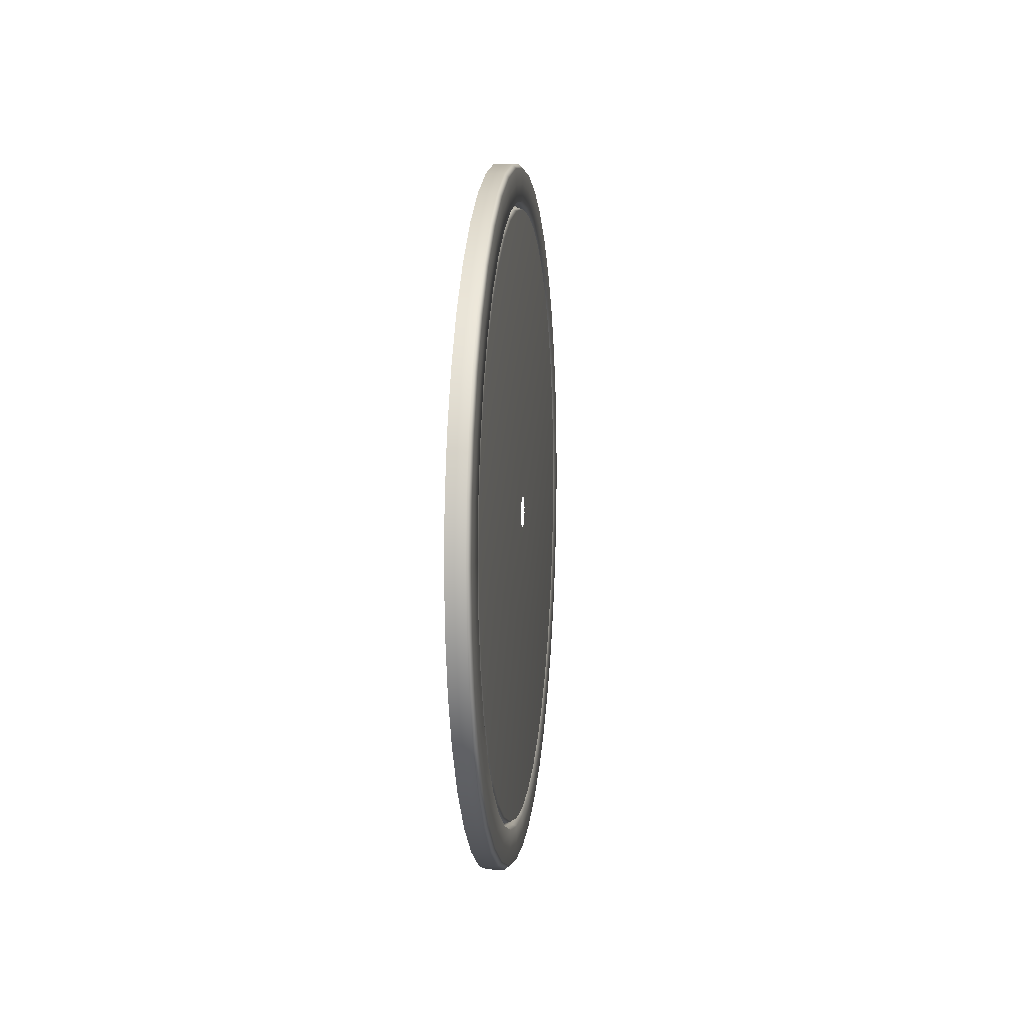
<metadata>
{"format":"obj","ext":"obj","renderer":"f3d","projection":"perspective","resolution":1024,"background":"white","views":[{"elev":5.6,"azim":-84.6,"up":"+Y"}]}
</metadata>
<code>
g default
v 0.8664 0.8997 0.0198
v 0.737 1.089 0.0198
v 0.5354 1.24 0.0198
v 0.2815 1.337 0.0198
v 0 1.37 0.0198
v -0.2815 1.337 0.0198
v -0.5354 1.24 0.0198
v -0.737 1.089 0.0198
v -0.8664 0.8997 0.0198
v -0.9109 0.6894 0.0198
v -0.8664 0.4792 0.0198
v -0.737 0.2895 0.0198
v -0.5354 0.1389 0.0198
v -0.2815 0.04229 0.0198
v -0 0.008982 0.0198
v 0.2815 0.04229 0.0198
v 0.5354 0.1389 0.0198
v 0.737 0.2895 0.0198
v 0.8664 0.4792 0.0198
v 0.9109 0.6894 0.0198
v 0.7716 0.878 0.06215
v 0.7642 0.8749 0.04476
v 0.7567 0.8718 0.06215
v 0.6442 1.037 0.06215
v 0.65 1.042 0.04476
v 0.6559 1.048 0.06215
v 0.4684 1.168 0.06215
v 0.4723 1.175 0.04476
v 0.4762 1.182 0.06215
v 0.2463 1.252 0.06215
v 0.2483 1.26 0.04476
v 0.2502 1.268 0.06215
v -0 1.282 0.06215
v -0 1.29 0.04476
v -0 1.298 0.06215
v -0.2463 1.252 0.06215
v -0.2483 1.26 0.04476
v -0.2502 1.268 0.06215
v -0.4684 1.168 0.06215
v -0.4723 1.175 0.04476
v -0.4762 1.182 0.06215
v -0.6442 1.037 0.06215
v -0.65 1.042 0.04476
v -0.6559 1.048 0.06215
v -0.7567 0.8718 0.06215
v -0.7642 0.8749 0.04476
v -0.7716 0.878 0.06215
v -0.7954 0.6894 0.06215
v -0.8035 0.6894 0.04476
v -0.8116 0.6894 0.06215
v -0.7567 0.5071 0.06215
v -0.7642 0.504 0.04476
v -0.7716 0.5008 0.06215
v -0.6442 0.3422 0.06215
v -0.65 0.3367 0.04476
v -0.6559 0.3311 0.06215
v -0.4684 0.2109 0.06215
v -0.4723 0.2039 0.04476
v -0.4762 0.1968 0.06215
v -0.2463 0.1265 0.06215
v -0.2483 0.1186 0.04476
v -0.2502 0.1108 0.06215
v -0 0.09731 0.06215
v -0 0.08924 0.04476
v -0 0.08118 0.06215
v 0.2463 0.1265 0.06215
v 0.2483 0.1186 0.04476
v 0.2502 0.1108 0.06215
v 0.4684 0.2109 0.06215
v 0.4723 0.2039 0.04476
v 0.4762 0.1968 0.06215
v 0.6442 0.3422 0.06215
v 0.65 0.3367 0.04476
v 0.6559 0.3311 0.06215
v 0.7567 0.5071 0.06215
v 0.7642 0.504 0.04476
v 0.7716 0.5008 0.06215
v 0.7954 0.6894 0.06215
v 0.8035 0.6894 0.04476
v 0.8116 0.6894 0.06215
v 0.8664 0.8997 0.05368
v 0.8585 0.8964 0.06215
v 0.737 1.089 0.05368
v 0.7308 1.084 0.06215
v 0.5354 1.24 0.05368
v 0.5313 1.233 0.06215
v 0.2815 1.337 0.05368
v 0.2795 1.328 0.06215
v 0 1.37 0.05368
v 0 1.361 0.06215
v -0.2815 1.337 0.05368
v -0.2795 1.328 0.06215
v -0.5354 1.24 0.05368
v -0.5313 1.233 0.06215
v -0.737 1.089 0.05368
v -0.7308 1.084 0.06215
v -0.8664 0.8997 0.05368
v -0.8585 0.8964 0.06215
v -0.9109 0.6894 0.05368
v -0.9025 0.6894 0.06215
v -0.8664 0.4792 0.05368
v -0.8585 0.4825 0.06215
v -0.737 0.2895 0.05368
v -0.7308 0.2953 0.06215
v -0.5354 0.1389 0.05368
v -0.5313 0.1463 0.06215
v -0.2815 0.04229 0.05368
v -0.2795 0.05051 0.06215
v -0 0.008982 0.05368
v -0 0.01745 0.06215
v 0.2815 0.04229 0.05368
v 0.2795 0.05051 0.06215
v 0.5354 0.1389 0.05368
v 0.5313 0.1463 0.06215
v 0.737 0.2895 0.05368
v 0.7308 0.2953 0.06215
v 0.8664 0.4792 0.05368
v 0.8585 0.4825 0.06215
v 0.9109 0.6894 0.05368
v 0.9025 0.6894 0.06215
v 0.8624 0.8981 0.05792
v 0.8914 0.7942 0.06215
v 0.9067 0.6894 0.05792
v 0.8997 0.7959 0.05368
v 0.8116 0.9983 0.05368
v 0.7339 1.086 0.05792
v 0.8045 0.9937 0.06215
v 0.6441 1.171 0.05368
v 0.5334 1.236 0.05792
v 0.6389 1.164 0.06215
v 0.4135 1.296 0.05368
v 0.2805 1.332 0.05792
v 0.4104 1.288 0.06215
v 0.1425 1.361 0.05368
v -0 1.366 0.05792
v 0.1415 1.353 0.06215
v -0.1425 1.361 0.05368
v -0.2805 1.332 0.05792
v -0.1415 1.353 0.06215
v -0.4135 1.296 0.05368
v -0.5334 1.236 0.05792
v -0.4104 1.288 0.06215
v -0.6441 1.171 0.05368
v -0.7339 1.086 0.05792
v -0.6389 1.164 0.06215
v -0.8116 0.9983 0.05368
v -0.8624 0.8981 0.05792
v -0.8045 0.9937 0.06215
v -0.8997 0.7959 0.05368
v -0.9067 0.6894 0.05792
v -0.8914 0.7942 0.06215
v -0.8997 0.583 0.05368
v -0.8624 0.4808 0.05792
v -0.8914 0.5847 0.06215
v -0.8116 0.3805 0.05368
v -0.7339 0.2924 0.05792
v -0.8045 0.3852 0.06215
v -0.6441 0.2083 0.05368
v -0.5334 0.1426 0.05792
v -0.6389 0.215 0.06215
v -0.4135 0.08319 0.05368
v -0.2805 0.0464 0.05792
v -0.4104 0.09109 0.06215
v -0.1425 0.01741 0.05368
v -0 0.01322 0.05792
v -0.1415 0.02582 0.06215
v 0.1425 0.01741 0.05368
v 0.2805 0.0464 0.05792
v 0.1415 0.02582 0.06215
v 0.4135 0.0832 0.05368
v 0.5334 0.1426 0.05792
v 0.4104 0.09109 0.06215
v 0.6441 0.2083 0.05368
v 0.7339 0.2924 0.05792
v 0.6389 0.215 0.06215
v 0.8116 0.3805 0.05368
v 0.8624 0.4808 0.05792
v 0.8045 0.3852 0.06215
v 0.8997 0.583 0.05368
v 0.8914 0.5847 0.06215
v 0.8116 0.9983 0.0198
v 0.737 1.089 0.03674
v 0.8664 0.8997 0.03674
v 0.6441 1.171 0.0198
v 0.5354 1.24 0.03674
v 0.4135 1.296 0.0198
v 0.2815 1.337 0.03674
v 0.1425 1.361 0.0198
v 0 1.37 0.03674
v -0.1425 1.361 0.0198
v -0.2815 1.337 0.03674
v -0.4135 1.296 0.0198
v -0.5354 1.24 0.03674
v -0.6441 1.171 0.0198
v -0.737 1.089 0.03674
v -0.8116 0.9983 0.0198
v -0.8664 0.8997 0.03674
v -0.8997 0.7959 0.0198
v -0.9109 0.6894 0.03674
v -0.8997 0.583 0.0198
v -0.8664 0.4792 0.03674
v -0.8116 0.3805 0.0198
v -0.737 0.2895 0.03674
v -0.6441 0.2083 0.0198
v -0.5354 0.1389 0.03674
v -0.4135 0.08319 0.0198
v -0.2815 0.04229 0.03674
v -0.1425 0.01741 0.0198
v -0 0.008982 0.03674
v 0.1425 0.01741 0.0198
v 0.2815 0.04229 0.03674
v 0.4135 0.0832 0.0198
v 0.5354 0.1389 0.03674
v 0.6441 0.2083 0.0198
v 0.737 0.2895 0.03674
v 0.8116 0.3805 0.0198
v 0.8664 0.4792 0.03674
v 0.8997 0.583 0.0198
v 0.9109 0.6894 0.03674
v 0.8997 0.7959 0.0198
v 0.6934 1.066 0.06215
v 0.8151 0.8872 0.06215
v 0.5038 1.207 0.06215
v 0.2648 1.298 0.06215
v -0 1.33 0.06215
v -0.2648 1.298 0.06215
v -0.5038 1.207 0.06215
v -0.6934 1.066 0.06215
v -0.8151 0.8872 0.06215
v -0.857 0.6894 0.06215
v -0.8151 0.4916 0.06215
v -0.6934 0.3132 0.06215
v -0.5038 0.1716 0.06215
v -0.2648 0.08065 0.06215
v -0 0.04931 0.06215
v 0.2648 0.08065 0.06215
v 0.5038 0.1716 0.06215
v 0.6934 0.3132 0.06215
v 0.8151 0.4916 0.06215
v 0.857 0.6894 0.06215
v 0.7604 0.8733 0.05056
v 0.7159 0.9619 0.04476
v 0.6471 1.039 0.05056
v 0.7091 0.9575 0.06215
v 0.7679 0.8765 0.05056
v 0.7226 0.9664 0.06215
v 0.653 1.045 0.05056
v 0.02986 0.7055 0.06215
v 0.03508 0.6979 0.06215
v 0.5632 1.107 0.06215
v 0.02171 0.7116 0.06215
v 0.3618 1.217 0.06215
v 0.01142 0.7155 0.06215
v 0.1247 1.274 0.06215
v 0 0.7169 0.06215
v -0.1247 1.274 0.06215
v -0.01142 0.7155 0.06215
v -0.3618 1.217 0.06215
v -0.02171 0.7116 0.06215
v -0.5632 1.107 0.06215
v -0.02986 0.7055 0.06215
v -0.7091 0.9575 0.06215
v -0.03508 0.6979 0.06215
v -0.7856 0.7817 0.06215
v -0.03687 0.6894 0.06215
v -0.7856 0.5972 0.06215
v -0.03508 0.681 0.06215
v -0.7091 0.4214 0.06215
v -0.02986 0.6733 0.06215
v -0.5632 0.2715 0.06215
v -0.02171 0.6673 0.06215
v -0.3618 0.1622 0.06215
v -0.01142 0.6633 0.06215
v -0.1247 0.1047 0.06215
v 0 0.662 0.06215
v 0.1247 0.1047 0.06215
v 0.01142 0.6633 0.06215
v 0.3618 0.1622 0.06215
v 0.02171 0.6673 0.06215
v 0.5632 0.2715 0.06215
v 0.02986 0.6733 0.06215
v 0.7091 0.4214 0.06215
v 0.03508 0.681 0.06215
v 0.7856 0.5972 0.06215
v 0.03687 0.6894 0.06215
v 0.7856 0.7817 0.06215
v 0.5681 1.114 0.04476
v 0.4703 1.171 0.05056
v 0.573 1.12 0.06215
v 0.4742 1.179 0.05056
v 0.3647 1.224 0.04476
v 0.2473 1.256 0.05056
v 0.3677 1.232 0.06215
v 0.2493 1.264 0.05056
v 0.1257 1.282 0.04476
v -0 1.286 0.05056
v 0.1267 1.29 0.06215
v -0 1.294 0.05056
v -0.1257 1.282 0.04476
v -0.2473 1.256 0.05056
v -0.1267 1.29 0.06215
v -0.2493 1.264 0.05056
v -0.3647 1.224 0.04476
v -0.4703 1.171 0.05056
v -0.3677 1.232 0.06215
v -0.4742 1.179 0.05056
v -0.5681 1.114 0.04476
v -0.6471 1.039 0.05056
v -0.573 1.12 0.06215
v -0.653 1.045 0.05056
v -0.7159 0.9619 0.04476
v -0.7604 0.8733 0.05056
v -0.7226 0.9664 0.06215
v -0.7679 0.8765 0.05056
v -0.7935 0.7833 0.04476
v -0.7995 0.6894 0.05056
v -0.8014 0.7849 0.06215
v -0.8075 0.6894 0.05056
v -0.7935 0.5956 0.04476
v -0.7604 0.5055 0.05056
v -0.8014 0.5939 0.06215
v -0.7679 0.5024 0.05056
v -0.7159 0.417 0.04476
v -0.6471 0.3394 0.05056
v -0.7226 0.4125 0.06215
v -0.653 0.3339 0.05056
v -0.5681 0.2651 0.04476
v -0.4703 0.2074 0.05056
v -0.573 0.2587 0.06215
v -0.4742 0.2003 0.05056
v -0.3647 0.1547 0.04476
v -0.2473 0.1225 0.05056
v -0.3677 0.1472 0.06215
v -0.2493 0.1147 0.05056
v -0.1257 0.09668 0.04476
v -0 0.09328 0.05056
v -0.1267 0.08867 0.06215
v -0 0.08521 0.05056
v 0.1257 0.09668 0.04476
v 0.2473 0.1225 0.05056
v 0.1267 0.08867 0.06215
v 0.2493 0.1147 0.05056
v 0.3647 0.1547 0.04476
v 0.4703 0.2074 0.05056
v 0.3677 0.1472 0.06215
v 0.4742 0.2003 0.05056
v 0.5681 0.2651 0.04476
v 0.6471 0.3394 0.05056
v 0.573 0.2587 0.06215
v 0.653 0.3339 0.05056
v 0.7159 0.417 0.04476
v 0.7604 0.5055 0.05056
v 0.7226 0.4125 0.06215
v 0.7679 0.5024 0.05056
v 0.7935 0.5956 0.04476
v 0.7995 0.6894 0.05056
v 0.8014 0.5939 0.06215
v 0.8075 0.6894 0.05056
v 0.7935 0.7833 0.04476
v 0.8014 0.7849 0.06215
v 0.7125 0.9597 0.05056
v 0.7192 0.9641 0.05056
v 0.03763 0.7037 0.06215
v 0.02989 0.7116 0.06215
v 0.0192 0.7174 0.06215
v 0.006619 0.7205 0.06215
v -0.006619 0.7205 0.06215
v -0.0192 0.7174 0.06215
v -0.02989 0.7116 0.06215
v -0.03763 0.7037 0.06215
v -0.04169 0.6943 0.06215
v -0.04169 0.6845 0.06215
v -0.03763 0.6752 0.06215
v -0.02989 0.6673 0.06215
v -0.0192 0.6615 0.06215
v -0.006619 0.6584 0.06215
v 0.006619 0.6584 0.06215
v 0.0192 0.6615 0.06215
v 0.02989 0.6673 0.06215
v 0.03763 0.6752 0.06215
v 0.04169 0.6845 0.06215
v 0.04169 0.6943 0.06215
v 0.5657 1.111 0.05056
v 0.5706 1.117 0.05056
v 0.3633 1.22 0.05056
v 0.3662 1.228 0.05056
v 0.1252 1.278 0.05056
v 0.1262 1.286 0.05056
v -0.1252 1.278 0.05056
v -0.1262 1.286 0.05056
v -0.3633 1.22 0.05056
v -0.3662 1.228 0.05056
v -0.5657 1.111 0.05056
v -0.5706 1.117 0.05056
v -0.7125 0.9597 0.05056
v -0.7192 0.9641 0.05056
v -0.7896 0.7825 0.05056
v -0.7975 0.7841 0.05056
v -0.7896 0.5964 0.05056
v -0.7975 0.5948 0.05056
v -0.7125 0.4192 0.05056
v -0.7192 0.4148 0.05056
v -0.5657 0.2683 0.05056
v -0.5706 0.2619 0.05056
v -0.3633 0.1585 0.05056
v -0.3662 0.1509 0.05056
v -0.1252 0.1007 0.05056
v -0.1262 0.09267 0.05056
v 0.1252 0.1007 0.05056
v 0.1262 0.09267 0.05056
v 0.3633 0.1585 0.05056
v 0.3662 0.1509 0.05056
v 0.5657 0.2683 0.05056
v 0.5706 0.2619 0.05056
v 0.7125 0.4192 0.05056
v 0.7192 0.4148 0.05056
v 0.7896 0.5964 0.05056
v 0.7975 0.5948 0.05056
v 0.7975 0.7841 0.05056
v 0.7896 0.7825 0.05056
v 0.8955 0.795 0.05792
v 0.8081 0.996 0.05792
v 0.6415 1.167 0.05792
v 0.412 1.292 0.05792
v 0.142 1.357 0.05792
v -0.142 1.357 0.05792
v -0.412 1.292 0.05792
v -0.6415 1.167 0.05792
v -0.8081 0.996 0.05792
v -0.8955 0.795 0.05792
v -0.8955 0.5839 0.05792
v -0.8081 0.3829 0.05792
v -0.6415 0.2117 0.05792
v -0.412 0.08714 0.05792
v -0.142 0.02162 0.05792
v 0.142 0.02162 0.05792
v 0.412 0.08714 0.05792
v 0.6415 0.2117 0.05792
v 0.8081 0.3829 0.05792
v 0.8955 0.5839 0.05792
v 0.8116 0.9983 0.03674
v 0.6441 1.171 0.03674
v 0.4135 1.296 0.03674
v 0.1425 1.361 0.03674
v -0.1425 1.361 0.03674
v -0.4135 1.296 0.03674
v -0.6441 1.171 0.03674
v -0.8116 0.9983 0.03674
v -0.8997 0.7959 0.03674
v -0.8997 0.583 0.03674
v -0.8116 0.3805 0.03674
v -0.6441 0.2083 0.03674
v -0.4135 0.08319 0.03674
v -0.1425 0.01741 0.03674
v 0.1425 0.01741 0.03674
v 0.4135 0.0832 0.03674
v 0.6441 0.2083 0.03674
v 0.8116 0.3805 0.03674
v 0.8997 0.583 0.03674
v 0.8997 0.7959 0.03674
v 0.7636 0.98 0.06215
v 0.606 1.142 0.06215
v 0.3891 1.26 0.06215
v 0.1341 1.322 0.06215
v -0.1341 1.322 0.06215
v -0.3891 1.26 0.06215
v -0.606 1.142 0.06215
v -0.7636 0.98 0.06215
v -0.8464 0.7896 0.06215
v -0.8464 0.5893 0.06215
v -0.7636 0.3989 0.06215
v -0.606 0.2369 0.06215
v -0.3891 0.1191 0.06215
v -0.1341 0.05724 0.06215
v 0.1341 0.05724 0.06215
v 0.3891 0.1191 0.06215
v 0.606 0.2369 0.06215
v 0.7636 0.3989 0.06215
v 0.8464 0.5893 0.06215
v 0.8464 0.7896 0.06215
g pCylinder17
f 23 241 361 244
f 241 22 242 361
f 361 242 25 243
f 244 361 243 24
f 22 245 362 242
f 245 21 246 362
f 362 246 26 247
f 242 362 247 25
f 23 244 363 249
f 24 248 363 244
f 24 250 364 248
f 27 251 364 250
f 27 252 365 251
f 30 253 365 252
f 30 254 366 253
f 33 255 366 254
f 33 256 367 255
f 36 257 367 256
f 36 258 368 257
f 39 259 368 258
f 39 260 369 259
f 42 261 369 260
f 42 262 370 261
f 45 263 370 262
f 45 264 371 263
f 48 265 371 264
f 48 266 372 265
f 51 267 372 266
f 51 268 373 267
f 54 269 373 268
f 54 270 374 269
f 57 271 374 270
f 57 272 375 271
f 60 273 375 272
f 60 274 376 273
f 63 275 376 274
f 63 276 377 275
f 66 277 377 276
f 66 278 378 277
f 69 279 378 278
f 69 280 379 279
f 72 281 379 280
f 72 282 380 281
f 75 283 380 282
f 75 284 381 283
f 78 285 381 284
f 78 286 382 285
f 23 249 382 286
f 24 243 383 250
f 243 25 287 383
f 383 287 28 288
f 250 383 288 27
f 25 247 384 287
f 247 26 289 384
f 384 289 29 290
f 287 384 290 28
f 27 288 385 252
f 288 28 291 385
f 385 291 31 292
f 252 385 292 30
f 28 290 386 291
f 290 29 293 386
f 386 293 32 294
f 291 386 294 31
f 30 292 387 254
f 292 31 295 387
f 387 295 34 296
f 254 387 296 33
f 31 294 388 295
f 294 32 297 388
f 388 297 35 298
f 295 388 298 34
f 33 296 389 256
f 296 34 299 389
f 389 299 37 300
f 256 389 300 36
f 34 298 390 299
f 298 35 301 390
f 390 301 38 302
f 299 390 302 37
f 36 300 391 258
f 300 37 303 391
f 391 303 40 304
f 258 391 304 39
f 37 302 392 303
f 302 38 305 392
f 392 305 41 306
f 303 392 306 40
f 39 304 393 260
f 304 40 307 393
f 393 307 43 308
f 260 393 308 42
f 40 306 394 307
f 306 41 309 394
f 394 309 44 310
f 307 394 310 43
f 42 308 395 262
f 308 43 311 395
f 395 311 46 312
f 262 395 312 45
f 43 310 396 311
f 310 44 313 396
f 396 313 47 314
f 311 396 314 46
f 45 312 397 264
f 312 46 315 397
f 397 315 49 316
f 264 397 316 48
f 46 314 398 315
f 314 47 317 398
f 398 317 50 318
f 315 398 318 49
f 48 316 399 266
f 316 49 319 399
f 399 319 52 320
f 266 399 320 51
f 49 318 400 319
f 318 50 321 400
f 400 321 53 322
f 319 400 322 52
f 51 320 401 268
f 320 52 323 401
f 401 323 55 324
f 268 401 324 54
f 52 322 402 323
f 322 53 325 402
f 402 325 56 326
f 323 402 326 55
f 54 324 403 270
f 324 55 327 403
f 403 327 58 328
f 270 403 328 57
f 55 326 404 327
f 326 56 329 404
f 404 329 59 330
f 327 404 330 58
f 57 328 405 272
f 328 58 331 405
f 405 331 61 332
f 272 405 332 60
f 58 330 406 331
f 330 59 333 406
f 406 333 62 334
f 331 406 334 61
f 60 332 407 274
f 332 61 335 407
f 407 335 64 336
f 274 407 336 63
f 61 334 408 335
f 334 62 337 408
f 408 337 65 338
f 335 408 338 64
f 63 336 409 276
f 336 64 339 409
f 409 339 67 340
f 276 409 340 66
f 64 338 410 339
f 338 65 341 410
f 410 341 68 342
f 339 410 342 67
f 66 340 411 278
f 340 67 343 411
f 411 343 70 344
f 278 411 344 69
f 67 342 412 343
f 342 68 345 412
f 412 345 71 346
f 343 412 346 70
f 69 344 413 280
f 344 70 347 413
f 413 347 73 348
f 280 413 348 72
f 70 346 414 347
f 346 71 349 414
f 414 349 74 350
f 347 414 350 73
f 72 348 415 282
f 348 73 351 415
f 415 351 76 352
f 282 415 352 75
f 73 350 416 351
f 350 74 353 416
f 416 353 77 354
f 351 416 354 76
f 75 352 417 284
f 352 76 355 417
f 417 355 79 356
f 284 417 356 78
f 76 354 418 355
f 354 77 357 418
f 418 357 80 358
f 355 418 358 79
f 21 245 419 360
f 245 22 359 419
f 419 359 79 358
f 360 419 358 80
f 22 241 420 359
f 241 23 286 420
f 420 286 78 356
f 359 420 356 79
f 81 121 421 124
f 121 82 122 421
f 421 122 120 123
f 124 421 123 119
f 82 121 422 127
f 121 81 125 422
f 422 125 83 126
f 127 422 126 84
f 84 126 423 130
f 126 83 128 423
f 423 128 85 129
f 130 423 129 86
f 86 129 424 133
f 129 85 131 424
f 424 131 87 132
f 133 424 132 88
f 88 132 425 136
f 132 87 134 425
f 425 134 89 135
f 136 425 135 90
f 90 135 426 139
f 135 89 137 426
f 426 137 91 138
f 139 426 138 92
f 92 138 427 142
f 138 91 140 427
f 427 140 93 141
f 142 427 141 94
f 94 141 428 145
f 141 93 143 428
f 428 143 95 144
f 145 428 144 96
f 96 144 429 148
f 144 95 146 429
f 429 146 97 147
f 148 429 147 98
f 98 147 430 151
f 147 97 149 430
f 430 149 99 150
f 151 430 150 100
f 100 150 431 154
f 150 99 152 431
f 431 152 101 153
f 154 431 153 102
f 102 153 432 157
f 153 101 155 432
f 432 155 103 156
f 157 432 156 104
f 104 156 433 160
f 156 103 158 433
f 433 158 105 159
f 160 433 159 106
f 106 159 434 163
f 159 105 161 434
f 434 161 107 162
f 163 434 162 108
f 108 162 435 166
f 162 107 164 435
f 435 164 109 165
f 166 435 165 110
f 110 165 436 169
f 165 109 167 436
f 436 167 111 168
f 169 436 168 112
f 112 168 437 172
f 168 111 170 437
f 437 170 113 171
f 172 437 171 114
f 114 171 438 175
f 171 113 173 438
f 438 173 115 174
f 175 438 174 116
f 116 174 439 178
f 174 115 176 439
f 439 176 117 177
f 178 439 177 118
f 118 177 440 180
f 177 117 179 440
f 440 179 119 123
f 180 440 123 120
f 1 181 441 183
f 181 2 182 441
f 441 182 83 125
f 183 441 125 81
f 2 184 442 182
f 184 3 185 442
f 442 185 85 128
f 182 442 128 83
f 3 186 443 185
f 186 4 187 443
f 443 187 87 131
f 185 443 131 85
f 4 188 444 187
f 188 5 189 444
f 444 189 89 134
f 187 444 134 87
f 5 190 445 189
f 190 6 191 445
f 445 191 91 137
f 189 445 137 89
f 6 192 446 191
f 192 7 193 446
f 446 193 93 140
f 191 446 140 91
f 7 194 447 193
f 194 8 195 447
f 447 195 95 143
f 193 447 143 93
f 8 196 448 195
f 196 9 197 448
f 448 197 97 146
f 195 448 146 95
f 9 198 449 197
f 198 10 199 449
f 449 199 99 149
f 197 449 149 97
f 10 200 450 199
f 200 11 201 450
f 450 201 101 152
f 199 450 152 99
f 11 202 451 201
f 202 12 203 451
f 451 203 103 155
f 201 451 155 101
f 12 204 452 203
f 204 13 205 452
f 452 205 105 158
f 203 452 158 103
f 13 206 453 205
f 206 14 207 453
f 453 207 107 161
f 205 453 161 105
f 14 208 454 207
f 208 15 209 454
f 454 209 109 164
f 207 454 164 107
f 15 210 455 209
f 210 16 211 455
f 455 211 111 167
f 209 455 167 109
f 16 212 456 211
f 212 17 213 456
f 456 213 113 170
f 211 456 170 111
f 17 214 457 213
f 214 18 215 457
f 457 215 115 173
f 213 457 173 113
f 18 216 458 215
f 216 19 217 458
f 458 217 117 176
f 215 458 176 115
f 19 218 459 217
f 218 20 219 459
f 459 219 119 179
f 217 459 179 117
f 20 220 460 219
f 220 1 183 460
f 460 183 81 124
f 219 460 124 119
f 82 127 461 222
f 127 84 221 461
f 461 221 26 246
f 222 461 246 21
f 84 130 462 221
f 130 86 223 462
f 462 223 29 289
f 221 462 289 26
f 86 133 463 223
f 133 88 224 463
f 463 224 32 293
f 223 463 293 29
f 88 136 464 224
f 136 90 225 464
f 464 225 35 297
f 224 464 297 32
f 90 139 465 225
f 139 92 226 465
f 465 226 38 301
f 225 465 301 35
f 92 142 466 226
f 142 94 227 466
f 466 227 41 305
f 226 466 305 38
f 94 145 467 227
f 145 96 228 467
f 467 228 44 309
f 227 467 309 41
f 96 148 468 228
f 148 98 229 468
f 468 229 47 313
f 228 468 313 44
f 98 151 469 229
f 151 100 230 469
f 469 230 50 317
f 229 469 317 47
f 100 154 470 230
f 154 102 231 470
f 470 231 53 321
f 230 470 321 50
f 102 157 471 231
f 157 104 232 471
f 471 232 56 325
f 231 471 325 53
f 104 160 472 232
f 160 106 233 472
f 472 233 59 329
f 232 472 329 56
f 106 163 473 233
f 163 108 234 473
f 473 234 62 333
f 233 473 333 59
f 108 166 474 234
f 166 110 235 474
f 474 235 65 337
f 234 474 337 62
f 110 169 475 235
f 169 112 236 475
f 475 236 68 341
f 235 475 341 65
f 112 172 476 236
f 172 114 237 476
f 476 237 71 345
f 236 476 345 68
f 114 175 477 237
f 175 116 238 477
f 477 238 74 349
f 237 477 349 71
f 116 178 478 238
f 178 118 239 478
f 478 239 77 353
f 238 478 353 74
f 118 180 479 239
f 180 120 240 479
f 479 240 80 357
f 239 479 357 77
f 120 122 480 240
f 122 82 222 480
f 480 222 21 360
f 240 480 360 80

</code>
